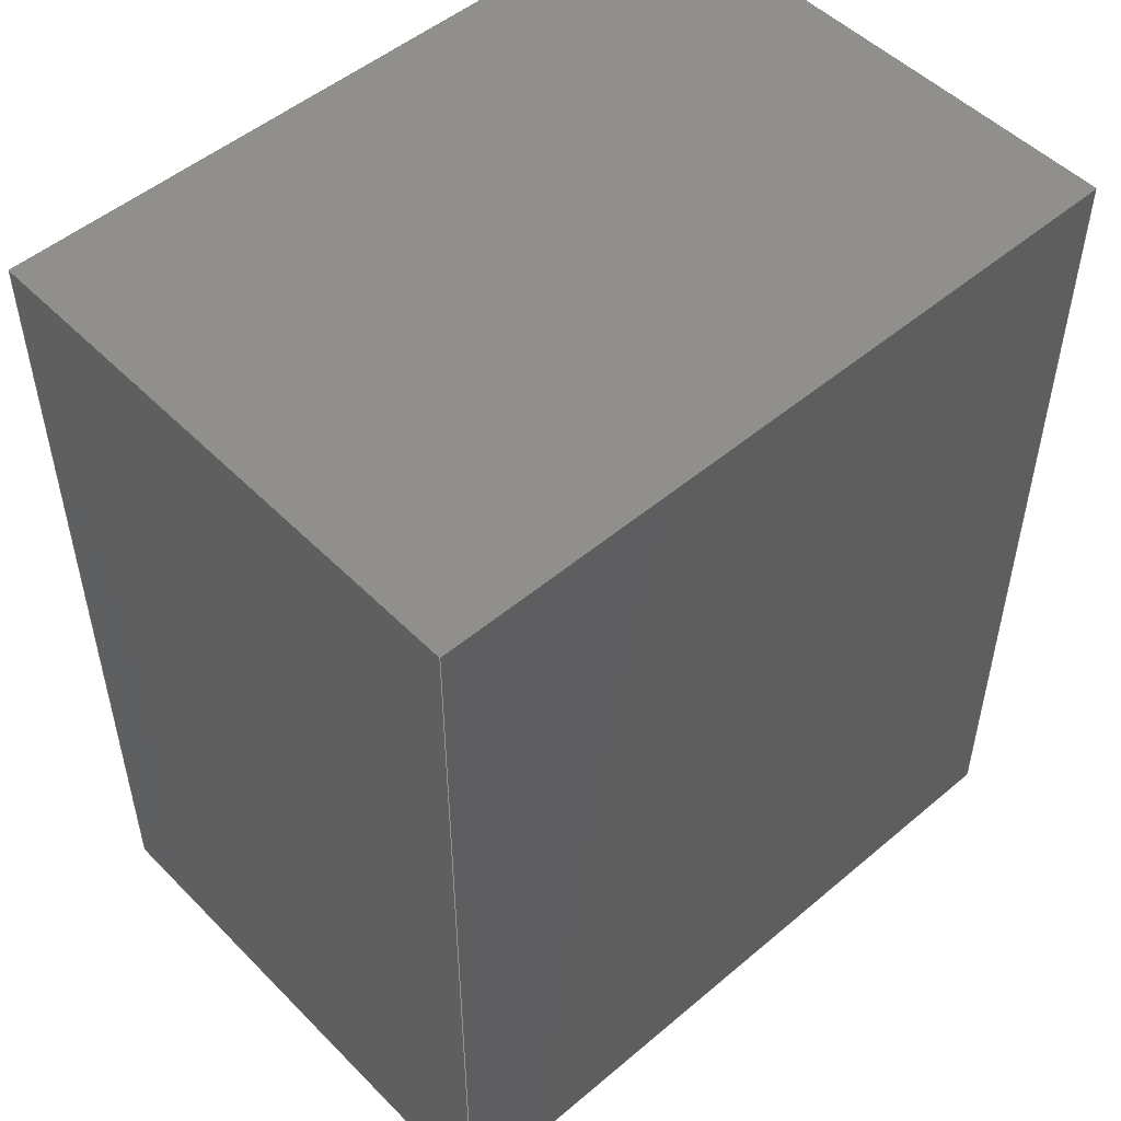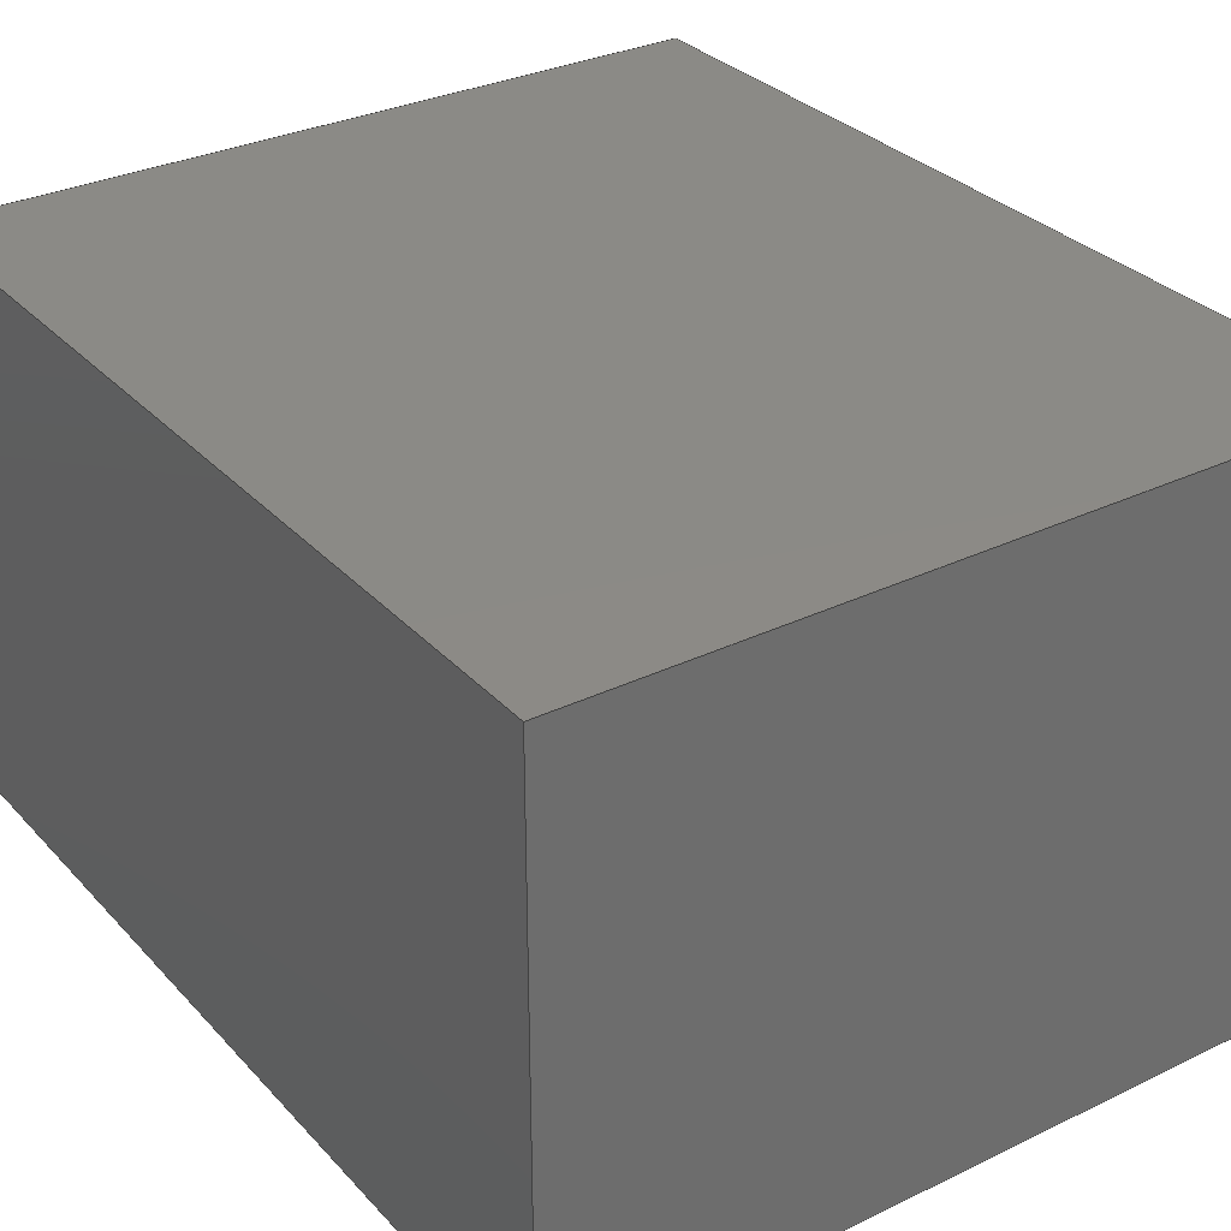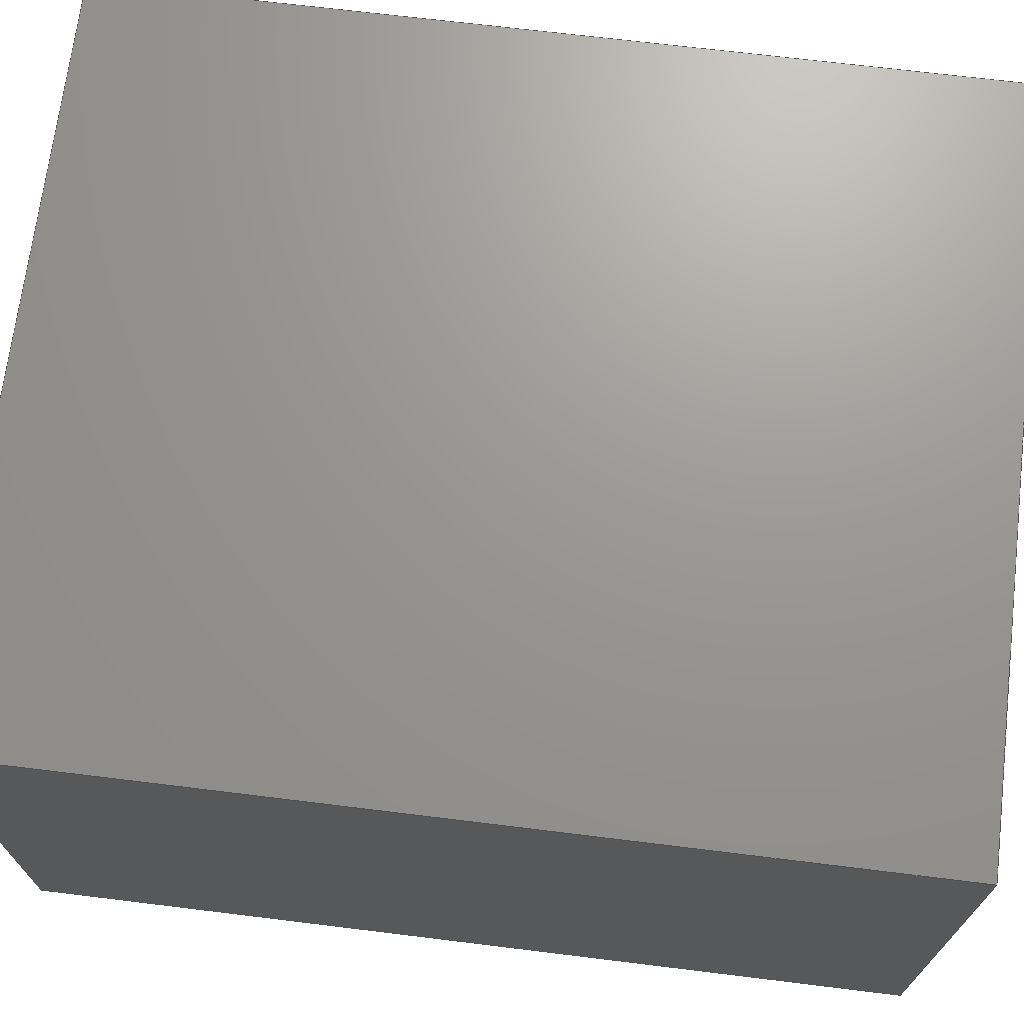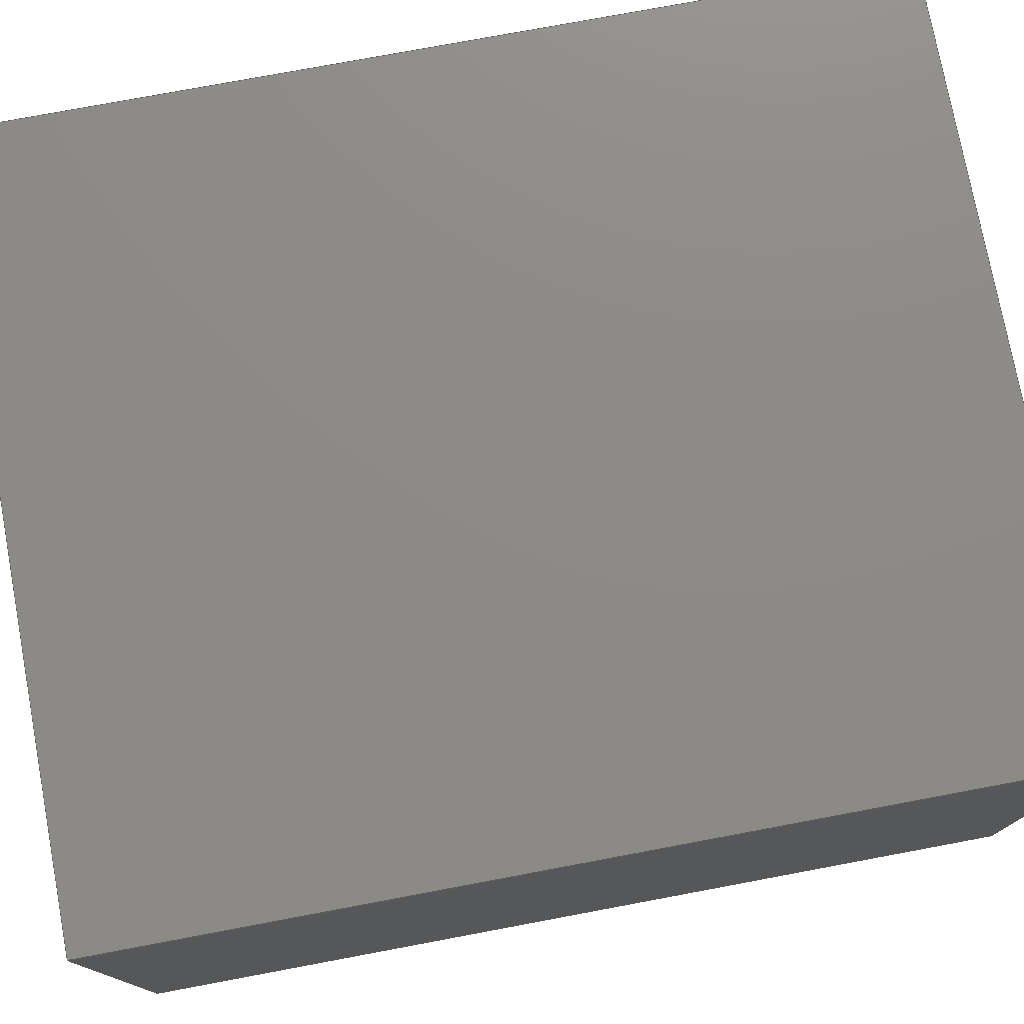
<metadata>
{"format":"step","ext":"step","renderer":"f3d","projection":"perspective","resolution":1024,"background":"white","views":[{"elev":50.8,"azim":-42.6,"up":"+Z"},{"elev":31.2,"azim":145.5,"up":"+Y"},{"elev":70.0,"azim":-83.0,"up":"+Y"},{"elev":76.5,"azim":-100.6,"up":"+Y"}]}
</metadata>
<code>
ISO-10303-21;
DATA;
#1 = PRODUCT_DEFINITION_FORMATION_WITH_SPECIFIED_SOURCE ( 'ANY', '', #147, .NOT_KNOWN. ) ;
#2 = DIRECTION ( 'NONE',  ( -3.825e-15, 0, -1 ) ) ;
#3 = DIRECTION ( 'NONE',  ( 3.825e-15, 0, 1 ) ) ;
#4 = LOCAL_TIME ( 0, 13, 28, #52 ) ;
#5 = DIRECTION ( 'NONE',  ( -0, -1, -0 ) ) ;
#6 = PERSON_AND_ORGANIZATION_ROLE ( 'design_supplier' ) ;
#7 = CARTESIAN_POINT ( 'NONE',  ( 21.3, 0, 0 ) ) ;
#8 = CALENDAR_DATE ( 2018, 22, 2 ) ;
#9 = DIRECTION ( 'NONE',  ( -3.825e-15, 0, -1 ) ) ;
#10 = EDGE_CURVE ( 'NONE', #142, #205, #167, .T. ) ;
#11 = ORIENTED_EDGE ( 'NONE', *, *, #228, .F. ) ;
#12 = SECURITY_CLASSIFICATION ( '', '', #231 ) ;
#13 = FACE_OUTER_BOUND ( 'NONE', #199, .T. ) ;
#14 = ORIENTED_EDGE ( 'NONE', *, *, #140, .F. ) ;
#15 = AXIS2_PLACEMENT_3D ( 'NONE', #206, #135, #46 ) ;
#16 = VECTOR ( 'NONE', #114, 1000 ) ;
#17 = CC_DESIGN_DATE_AND_TIME_ASSIGNMENT ( #69, #119, ( #12 ) ) ;
#18 = CARTESIAN_POINT ( 'NONE',  ( 21.3, 15.7, 0 ) ) ;
#19 = DATE_AND_TIME ( #8, #108 ) ;
#20 = CARTESIAN_POINT ( 'NONE',  ( 0, 0, 0 ) ) ;
#21 = ORIENTED_EDGE ( 'NONE', *, *, #10, .T. ) ;
#22 =( LENGTH_UNIT ( ) NAMED_UNIT ( * ) SI_UNIT ( .MILLI., .METRE. ) );
#23 = CC_DESIGN_SECURITY_CLASSIFICATION ( #12, ( #1 ) ) ;
#24 = PLANE ( 'NONE',  #15 ) ;
#25 = CARTESIAN_POINT ( 'NONE',  ( 21.3, 0, -25.4 ) ) ;
#26 = CARTESIAN_POINT ( 'NONE',  ( 0, 15.7, -25.4 ) ) ;
#27 = LINE ( 'NONE', #157, #133 ) ;
#28 = FACE_OUTER_BOUND ( 'NONE', #66, .T. ) ;
#29 = CC_DESIGN_APPROVAL ( #79, ( #12 ) ) ;
#30 = ORIENTED_EDGE ( 'NONE', *, *, #218, .T. ) ;
#31 = ADVANCED_FACE ( 'NONE', ( #78 ), #77, .F. ) ;
#32 = LOCAL_TIME ( 0, 13, 28, #164 ) ;
#33 = ORIENTED_EDGE ( 'NONE', *, *, #200, .F. ) ;
#34 = ADVANCED_BREP_SHAPE_REPRESENTATION ( 'fuse_block', ( #58, #159 ), #122 ) ;
#35 = EDGE_CURVE ( 'NONE', #208, #110, #198, .T. ) ;
#36 = LINE ( 'NONE', #20, #94 ) ;
#37 = ORIENTED_EDGE ( 'NONE', *, *, #91, .T. ) ;
#38 = CC_DESIGN_PERSON_AND_ORGANIZATION_ASSIGNMENT ( #234, #191, ( #12 ) ) ;
#39 = LINE ( 'NONE', #45, #212 ) ;
#40 = DIRECTION ( 'NONE',  ( 0, -0, 1 ) ) ;
#41 = DIRECTION ( 'NONE',  ( 1, 0, 0 ) ) ;
#42 = CARTESIAN_POINT ( 'NONE',  ( 0, 15.7, 0 ) ) ;
#43 = LOCAL_TIME ( 0, 13, 28, #177 ) ;
#44 = VECTOR ( 'NONE', #99, 1000 ) ;
#45 = CARTESIAN_POINT ( 'NONE',  ( 0, 15.7, -25.4 ) ) ;
#46 = DIRECTION ( 'NONE',  ( 0, -0, 1 ) ) ;
#47 = DIRECTION ( 'NONE',  ( -0, -1, -0 ) ) ;
#48 = PERSON_AND_ORGANIZATION ( #197, #188 ) ;
#49 = PERSON_AND_ORGANIZATION_ROLE ( 'creator' ) ;
#50 = CC_DESIGN_PERSON_AND_ORGANIZATION_ASSIGNMENT ( #145, #65, ( #1 ) ) ;
#51 = DIRECTION ( 'NONE',  ( 0, 0, 1 ) ) ;
#52 = COORDINATED_UNIVERSAL_TIME_OFFSET ( 5, 0, .BEHIND. ) ;
#53 = EDGE_LOOP ( 'NONE', ( #21, #70, #175, #165 ) ) ;
#54 = LINE ( 'NONE', #82, #180 ) ;
#55 = ORIENTED_EDGE ( 'NONE', *, *, #35, .T. ) ;
#56 = CALENDAR_DATE ( 2018, 22, 2 ) ;
#57 = AXIS2_PLACEMENT_3D ( 'NONE', #18, #98, #3 ) ;
#58 = MANIFOLD_SOLID_BREP ( 'Boss-Extrude1', #170 ) ;
#59 = PLANE ( 'NONE',  #57 ) ;
#60 = LOCAL_TIME ( 0, 13, 28, #92 ) ;
#61 = VERTEX_POINT ( 'NONE', #224 ) ;
#62 = CARTESIAN_POINT ( 'NONE',  ( 0, 0, 0 ) ) ;
#63 = CARTESIAN_POINT ( 'NONE',  ( 0, 0, -25.4 ) ) ;
#64 = CARTESIAN_POINT ( 'NONE',  ( 21.3, 15.7, 0 ) ) ;
#65 = PERSON_AND_ORGANIZATION_ROLE ( 'creator' ) ;
#66 = EDGE_LOOP ( 'NONE', ( #75, #11, #113, #117 ) ) ;
#67 = CARTESIAN_POINT ( 'NONE',  ( 0, 15.7, -25.4 ) ) ;
#68 = EDGE_CURVE ( 'NONE', #142, #208, #156, .T. ) ;
#69 = DATE_AND_TIME ( #96, #60 ) ;
#70 = ORIENTED_EDGE ( 'NONE', *, *, #73, .T. ) ;
#71 = ORIENTED_EDGE ( 'NONE', *, *, #10, .F. ) ;
#72 = COORDINATED_UNIVERSAL_TIME_OFFSET ( 5, 0, .BEHIND. ) ;
#73 = EDGE_CURVE ( 'NONE', #205, #110, #121, .T. ) ;
#74 = LINE ( 'NONE', #131, #125 ) ;
#75 = ORIENTED_EDGE ( 'NONE', *, *, #182, .T. ) ;
#76 = EDGE_CURVE ( 'NONE', #123, #161, #107, .T. ) ;
#77 = PLANE ( 'NONE',  #162 ) ;
#78 = FACE_OUTER_BOUND ( 'NONE', #194, .T. ) ;
#79 = APPROVAL ( #176, 'UNSPECIFIED' ) ;
#80 = CARTESIAN_POINT ( 'NONE',  ( 0, 15.7, -25.4 ) ) ;
#81 = AXIS2_PLACEMENT_3D ( 'NONE', #128, #150, #40 ) ;
#82 = CARTESIAN_POINT ( 'NONE',  ( 0, 15.7, 0 ) ) ;
#83 = VECTOR ( 'NONE', #41, 1000 ) ;
#84 = PERSON_AND_ORGANIZATION_ROLE ( 'design_owner' ) ;
#85 =( NAMED_UNIT ( * ) PLANE_ANGLE_UNIT ( ) SI_UNIT ( $, .RADIAN. ) );
#86 = CARTESIAN_POINT ( 'NONE',  ( 21.3, 0, 0 ) ) ;
#87 = SHAPE_DEFINITION_REPRESENTATION ( #166, #34 ) ;
#88 = FACE_OUTER_BOUND ( 'NONE', #219, .T. ) ;
#89 = AXIS2_PLACEMENT_3D ( 'NONE', #26, #118, #103 ) ;
#90 = VECTOR ( 'NONE', #187, 1000 ) ;
#91 = EDGE_CURVE ( 'NONE', #61, #226, #223, .T. ) ;
#92 = COORDINATED_UNIVERSAL_TIME_OFFSET ( 5, 0, .BEHIND. ) ;
#93 = ADVANCED_FACE ( 'NONE', ( #129 ), #201, .T. ) ;
#94 = VECTOR ( 'NONE', #192, 1000 ) ;
#95 = ORIENTED_EDGE ( 'NONE', *, *, #178, .F. ) ;
#96 = CALENDAR_DATE ( 2018, 22, 2 ) ;
#97 = CARTESIAN_POINT ( 'NONE',  ( 0, 15.7, 0 ) ) ;
#98 = DIRECTION ( 'NONE',  ( -1, 0, 3.825e-15 ) ) ;
#99 = DIRECTION ( 'NONE',  ( 1, 0, 0 ) ) ;
#100 = APPROVAL_DATE_TIME ( #196, #181 ) ;
#101 = VECTOR ( 'NONE', #169, 1000 ) ;
#102 = APPROVAL_STATUS ( 'not_yet_approved' ) ;
#103 = DIRECTION ( 'NONE',  ( -1, 0, -0 ) ) ;
#104 = PERSON_AND_ORGANIZATION ( #197, #188 ) ;
#105 = APPLICATION_PROTOCOL_DEFINITION ( 'international standard', 'config_control_design', 1994, #207 ) ;
#106 = APPROVAL_STATUS ( 'not_yet_approved' ) ;
#107 = LINE ( 'NONE', #62, #83 ) ;
#108 = LOCAL_TIME ( 0, 13, 28, #72 ) ;
#109 = APPROVAL_DATE_TIME ( #112, #79 ) ;
#110 = VERTEX_POINT ( 'NONE', #220 ) ;
#111 = CARTESIAN_POINT ( 'NONE',  ( 0, 15.7, 0 ) ) ;
#112 = DATE_AND_TIME ( #174, #32 ) ;
#113 = ORIENTED_EDGE ( 'NONE', *, *, #73, .F. ) ;
#114 = DIRECTION ( 'NONE',  ( 1, 0, 0 ) ) ;
#115 = CC_DESIGN_PERSON_AND_ORGANIZATION_ASSIGNMENT ( #48, #84, ( #147 ) ) ;
#116 = DIRECTION ( 'NONE',  ( -0, -1, -0 ) ) ;
#117 = ORIENTED_EDGE ( 'NONE', *, *, #140, .T. ) ;
#118 = DIRECTION ( 'NONE',  ( 0, 0, -1 ) ) ;
#119 = DATE_TIME_ROLE ( 'classification_date' ) ;
#120 = PERSON_AND_ORGANIZATION ( #197, #188 ) ;
#121 = LINE ( 'NONE', #171, #152 ) ;
#122 =( GEOMETRIC_REPRESENTATION_CONTEXT ( 3 ) GLOBAL_UNCERTAINTY_ASSIGNED_CONTEXT ( ( #235 ) ) GLOBAL_UNIT_ASSIGNED_CONTEXT ( ( #22, #85, #209 ) ) REPRESENTATION_CONTEXT ( 'NONE', 'WORKASPACE' ) );
#123 = VERTEX_POINT ( 'NONE', #203 ) ;
#124 = ADVANCED_FACE ( 'NONE', ( #28 ), #59, .F. ) ;
#125 = VECTOR ( 'NONE', #5, 1000 ) ;
#126 = FACE_OUTER_BOUND ( 'NONE', #127, .T. ) ;
#127 = EDGE_LOOP ( 'NONE', ( #213, #30, #37, #214 ) ) ;
#128 = CARTESIAN_POINT ( 'NONE',  ( 0, 15.7, 0 ) ) ;
#129 = FACE_OUTER_BOUND ( 'NONE', #53, .T. ) ;
#130 = AXIS2_PLACEMENT_3D ( 'NONE', #227, #138, #172 ) ;
#131 = CARTESIAN_POINT ( 'NONE',  ( 21.3, 15.7, 0 ) ) ;
#132 = CARTESIAN_POINT ( 'NONE',  ( 0, 15.7, 0 ) ) ;
#133 = VECTOR ( 'NONE', #47, 1000 ) ;
#134 = ORIENTED_EDGE ( 'NONE', *, *, #178, .T. ) ;
#135 = DIRECTION ( 'NONE',  ( -0, 1, 0 ) ) ;
#136 = APPLICATION_CONTEXT ( 'configuration controlled 3d designs of mechanical parts and assemblies' ) ;
#137 = PLANE ( 'NONE',  #130 ) ;
#138 = DIRECTION ( 'NONE',  ( -1, 0, 0 ) ) ;
#139 = DATE_AND_TIME ( #222, #43 ) ;
#140 = EDGE_CURVE ( 'NONE', #205, #161, #74, .T. ) ;
#141 = PLANE ( 'NONE',  #89 ) ;
#142 = VERTEX_POINT ( 'NONE', #132 ) ;
#143 = PRODUCT_DEFINITION ( 'UNKNOWN', '', #1, #153 ) ;
#144 = APPROVAL ( #102, 'UNSPECIFIED' ) ;
#145 = PERSON_AND_ORGANIZATION ( #197, #188 ) ;
#146 = ADVANCED_FACE ( 'NONE', ( #13 ), #141, .T. ) ;
#147 = PRODUCT ( 'fuse_block', 'fuse_block', '', ( #173 ) ) ;
#148 = APPROVAL_PERSON_ORGANIZATION ( #120, #144, #229 ) ;
#149 = ORIENTED_EDGE ( 'NONE', *, *, #218, .F. ) ;
#150 = DIRECTION ( 'NONE',  ( -0, 1, 0 ) ) ;
#151 = VECTOR ( 'NONE', #9, 1000 ) ;
#152 = VECTOR ( 'NONE', #2, 1000 ) ;
#153 = DESIGN_CONTEXT ( 'detailed design', #136, 'design' ) ;
#154 = APPLICATION_PROTOCOL_DEFINITION ( 'international standard', 'config_control_design', 1994, #136 ) ;
#155 = CC_DESIGN_APPROVAL ( #144, ( #143 ) ) ;
#156 = LINE ( 'NONE', #42, #90 ) ;
#157 = CARTESIAN_POINT ( 'NONE',  ( 21.3, 15.7, -25.4 ) ) ;
#158 = APPROVAL_PERSON_ORGANIZATION ( #204, #181, #225 ) ;
#159 = AXIS2_PLACEMENT_3D ( 'NONE', #210, #51, #193 ) ;
#160 = ORIENTED_EDGE ( 'NONE', *, *, #200, .T. ) ;
#161 = VERTEX_POINT ( 'NONE', #7 ) ;
#162 = AXIS2_PLACEMENT_3D ( 'NONE', #97, #221, #202 ) ;
#163 = ADVANCED_FACE ( 'NONE', ( #88 ), #137, .T. ) ;
#164 = COORDINATED_UNIVERSAL_TIME_OFFSET ( 5, 0, .BEHIND. ) ;
#165 = ORIENTED_EDGE ( 'NONE', *, *, #68, .F. ) ;
#166 = PRODUCT_DEFINITION_SHAPE ( 'NONE', 'NONE',  #143 ) ;
#167 = LINE ( 'NONE', #111, #101 ) ;
#168 = CC_DESIGN_PERSON_AND_ORGANIZATION_ASSIGNMENT ( #183, #49, ( #143 ) ) ;
#169 = DIRECTION ( 'NONE',  ( 1, 0, 0 ) ) ;
#170 = CLOSED_SHELL ( 'NONE', ( #31, #124, #146, #163, #93, #195 ) ) ;
#171 = CARTESIAN_POINT ( 'NONE',  ( 21.3, 15.7, 0 ) ) ;
#172 = DIRECTION ( 'NONE',  ( 0, 0, 1 ) ) ;
#173 = MECHANICAL_CONTEXT ( 'NONE', #207, 'mechanical' ) ;
#174 = CALENDAR_DATE ( 2018, 22, 2 ) ;
#175 = ORIENTED_EDGE ( 'NONE', *, *, #35, .F. ) ;
#176 = APPROVAL_STATUS ( 'not_yet_approved' ) ;
#177 = COORDINATED_UNIVERSAL_TIME_OFFSET ( 5, 0, .BEHIND. ) ;
#178 = EDGE_CURVE ( 'NONE', #208, #61, #39, .T. ) ;
#179 = ORIENTED_EDGE ( 'NONE', *, *, #76, .T. ) ;
#180 = VECTOR ( 'NONE', #116, 1000 ) ;
#181 = APPROVAL ( #106, 'UNSPECIFIED' ) ;
#182 = EDGE_CURVE ( 'NONE', #161, #226, #216, .T. ) ;
#183 = PERSON_AND_ORGANIZATION ( #197, #188 ) ;
#184 = ORIENTED_EDGE ( 'NONE', *, *, #91, .F. ) ;
#185 = CC_DESIGN_APPROVAL ( #181, ( #1 ) ) ;
#186 = CC_DESIGN_PERSON_AND_ORGANIZATION_ASSIGNMENT ( #104, #6, ( #1 ) ) ;
#187 = DIRECTION ( 'NONE',  ( 0, 0, -1 ) ) ;
#188 = ORGANIZATION ( 'UNSPECIFIED', 'UNSPECIFIED', '' ) ;
#189 = DIRECTION ( 'NONE',  ( -0, -1, -0 ) ) ;
#190 = PRODUCT_RELATED_PRODUCT_CATEGORY ( 'detail', '', ( #147 ) ) ;
#191 = PERSON_AND_ORGANIZATION_ROLE ( 'classification_officer' ) ;
#192 = DIRECTION ( 'NONE',  ( 0, 0, -1 ) ) ;
#193 = DIRECTION ( 'NONE',  ( 1, 0, 0 ) ) ;
#194 = EDGE_LOOP ( 'NONE', ( #179, #14, #71, #160 ) ) ;
#195 = ADVANCED_FACE ( 'NONE', ( #126 ), #24, .F. ) ;
#196 = DATE_AND_TIME ( #56, #4 ) ;
#197 = PERSON ( 'UNSPECIFIED', 'UNSPECIFIED', 'UNSPECIFIED', ('UNSPECIFIED'), ('UNSPECIFIED'), ('UNSPECIFIED') ) ;
#198 = LINE ( 'NONE', #80, #44 ) ;
#199 = EDGE_LOOP ( 'NONE', ( #184, #95, #55, #217 ) ) ;
#200 = EDGE_CURVE ( 'NONE', #142, #123, #54, .T. ) ;
#201 = PLANE ( 'NONE',  #81 ) ;
#202 = DIRECTION ( 'NONE',  ( -1, 0, -0 ) ) ;
#203 = CARTESIAN_POINT ( 'NONE',  ( 0, 0, 0 ) ) ;
#204 = PERSON_AND_ORGANIZATION ( #197, #188 ) ;
#205 = VERTEX_POINT ( 'NONE', #64 ) ;
#206 = CARTESIAN_POINT ( 'NONE',  ( 0, 0, 0 ) ) ;
#207 = APPLICATION_CONTEXT ( 'configuration controlled 3d designs of mechanical parts and assemblies' ) ;
#208 = VERTEX_POINT ( 'NONE', #67 ) ;
#209 =( NAMED_UNIT ( * ) SI_UNIT ( $, .STERADIAN. ) SOLID_ANGLE_UNIT ( ) );
#210 = CARTESIAN_POINT ( 'NONE',  ( 0, 0, 0 ) ) ;
#211 = DATE_TIME_ROLE ( 'creation_date' ) ;
#212 = VECTOR ( 'NONE', #189, 1000 ) ;
#213 = ORIENTED_EDGE ( 'NONE', *, *, #76, .F. ) ;
#214 = ORIENTED_EDGE ( 'NONE', *, *, #182, .F. ) ;
#215 = CC_DESIGN_DATE_AND_TIME_ASSIGNMENT ( #19, #211, ( #143 ) ) ;
#216 = LINE ( 'NONE', #86, #151 ) ;
#217 = ORIENTED_EDGE ( 'NONE', *, *, #228, .T. ) ;
#218 = EDGE_CURVE ( 'NONE', #123, #61, #36, .T. ) ;
#219 = EDGE_LOOP ( 'NONE', ( #149, #33, #237, #134 ) ) ;
#220 = CARTESIAN_POINT ( 'NONE',  ( 21.3, 15.7, -25.4 ) ) ;
#221 = DIRECTION ( 'NONE',  ( 0, 0, -1 ) ) ;
#222 = CALENDAR_DATE ( 2018, 22, 2 ) ;
#223 = LINE ( 'NONE', #63, #16 ) ;
#224 = CARTESIAN_POINT ( 'NONE',  ( 0, 0, -25.4 ) ) ;
#225 = APPROVAL_ROLE ( '' ) ;
#226 = VERTEX_POINT ( 'NONE', #25 ) ;
#227 = CARTESIAN_POINT ( 'NONE',  ( 0, 15.7, 0 ) ) ;
#228 = EDGE_CURVE ( 'NONE', #110, #226, #27, .T. ) ;
#229 = APPROVAL_ROLE ( '' ) ;
#230 = APPROVAL_PERSON_ORGANIZATION ( #236, #79, #232 ) ;
#231 = SECURITY_CLASSIFICATION_LEVEL ( 'unclassified' ) ;
#232 = APPROVAL_ROLE ( '' ) ;
#233 = APPROVAL_DATE_TIME ( #139, #144 ) ;
#234 = PERSON_AND_ORGANIZATION ( #197, #188 ) ;
#235 = UNCERTAINTY_MEASURE_WITH_UNIT (LENGTH_MEASURE( 1e-05 ), #22, 'distance_accuracy_value', 'NONE');
#236 = PERSON_AND_ORGANIZATION ( #197, #188 ) ;
#237 = ORIENTED_EDGE ( 'NONE', *, *, #68, .T. ) ;
ENDSEC;
END-ISO-10303-21;

</code>
